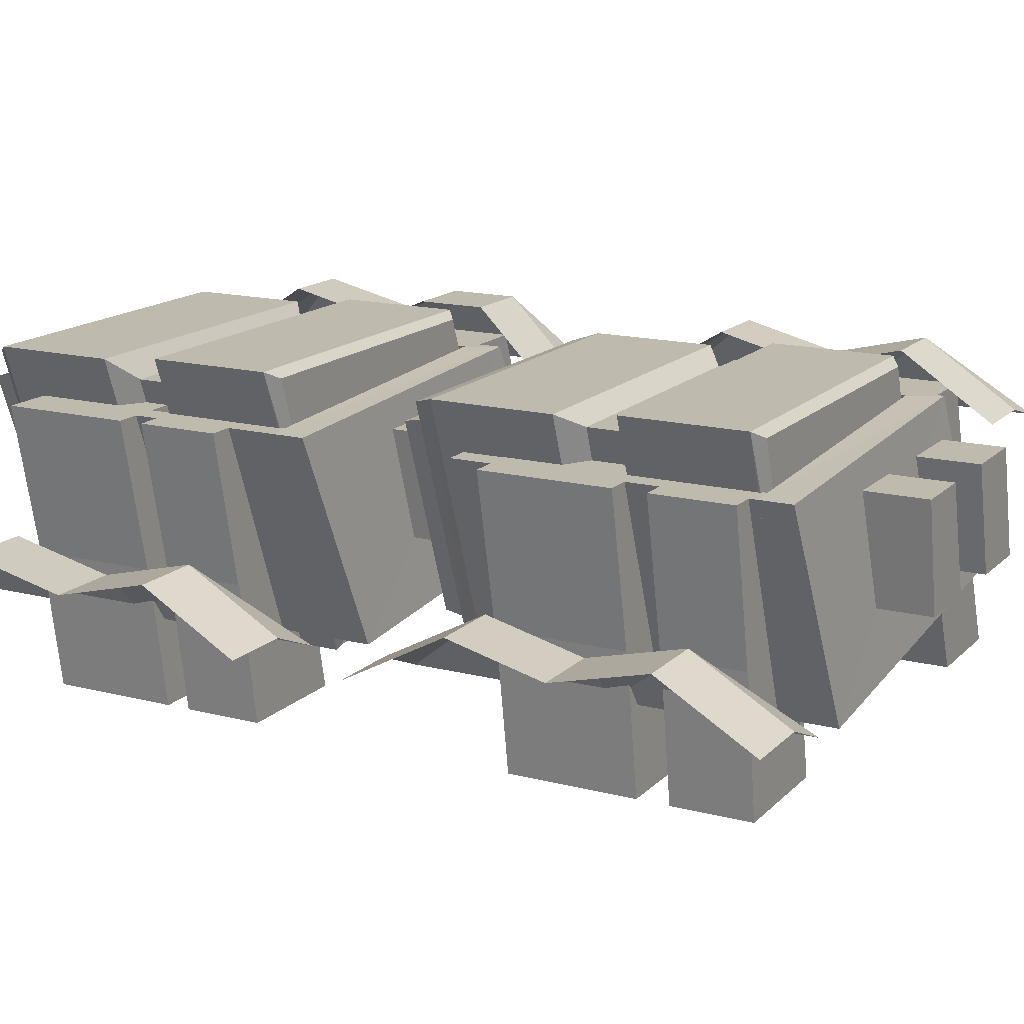
<metadata>
{"format":"obj","ext":"obj","renderer":"f3d","projection":"perspective","resolution":1024,"background":"white","views":[{"elev":15.6,"azim":-61.6,"up":"+Z"}]}
</metadata>
<code>
g ebg002_frame_skin008_wpl05
v 10.79 11.53 -10.67
v 10.5 11.53 -9.81
v 11.46 11.53 -9.81
v 11.77 11.53 -10.67
v 11.48 11.55 -9.785
v 11.8 11.55 -10.69
v 10.45 11.55 -9.785
v 10.5 11.53 -9.81
v 11.48 11.92 -9.785
v 11.8 11.92 -10.69
v 10.45 11.92 -9.785
v 11.7 11.97 -10.62
v 11.43 11.97 -9.884
v 10.57 11.97 -9.884
v 11.7 12.07 -10.62
v 11.43 12.07 -9.884
v 10.57 12.07 -9.884
v 11.8 12.12 -10.69
v 11.48 12.12 -9.81
v 10.47 12.12 -9.81
v 11.8 12.49 -10.69
v 11.48 12.49 -9.81
v 10.47 12.49 -9.81
v 11.75 12.54 -10.67
v 11.46 12.54 -9.835
v 10.52 12.54 -9.835
v 11.63 12.54 -10.57
v 10.64 12.54 -9.908
v 11.38 12.54 -9.908
v 11.6 12.68 -10.55
v 11.38 12.68 -9.957
v 10.67 12.68 -9.957
v 10.89 12.68 -10.55
v 10.67 12.68 -9.957
v 10.79 11.53 -10.67
v 10.45 11.55 -9.785
v 10.5 11.53 -9.81
v 10.79 11.55 -10.69
v 10.45 11.92 -9.785
v 10.79 11.92 -10.69
v 10.57 11.97 -9.884
v 10.84 11.97 -10.62
v 10.84 12.07 -10.62
v 10.57 12.07 -9.884
v 10.79 12.12 -10.69
v 10.47 12.12 -9.81
v 10.79 12.49 -10.69
v 10.47 12.49 -9.81
v 10.82 12.54 -10.67
v 10.52 12.54 -9.835
v 10.64 12.54 -9.908
v 10.89 12.54 -10.57
v 10.67 12.68 -9.957
v 10.89 12.68 -10.55
v 10.89 12.54 -10.57
v 10.82 12.54 -10.67
v 11.75 12.54 -10.67
v 11.63 12.54 -10.57
v 10.45 11.53 -9.957
v 10.45 12.39 -9.957
v 10.52 12.39 -9.957
v 10.52 11.53 -9.957
v 10.69 11.46 -10.62
v 10.74 11.46 -10.62
v 10.74 12.39 -10.62
v 10.45 11.53 -9.957
v 10.69 11.46 -10.62
v 10.69 12.39 -10.62
v 10.45 12.39 -9.957
v 10.45 12.39 -9.957
v 10.69 12.39 -10.62
v 10.74 12.39 -10.62
v 10.52 12.39 -9.957
v 11.53 11.53 -9.908
v 11.53 12.41 -9.908
v 11.58 12.41 -9.908
v 11.58 11.43 -9.908
v 10.45 11.53 -9.957
v 10.45 11.43 -9.957
v 10.69 11.38 -10.62
v 11.82 11.38 -10.52
v 11.82 12.37 -10.52
v 11.53 11.53 -9.908
v 11.75 12.37 -10.52
v 11.53 12.41 -9.908
v 11.75 11.46 -10.52
v 10.45 11.53 -9.957
v 10.69 11.46 -10.62
v 11.53 12.41 -9.908
v 11.75 12.37 -10.52
v 11.82 12.37 -10.52
v 11.58 12.41 -9.908
v 10.45 11.43 -9.957
v 10.69 11.38 -10.62
v 10.69 11.46 -10.62
v 10.45 11.53 -9.957
v 11.9 12.39 -9.859
v 11.9 12.68 -10.06
v 12.12 12.68 -10.06
v 12.12 12.39 -9.859
v 12.29 12.68 -10.1
v 11.9 12.07 -9.933
v 12.29 12.39 -10.1
v 12.12 12.07 -9.933
v 12.29 12.07 -10.1
v 11.9 11.9 -9.859
v 12.12 11.9 -9.859
v 12.29 11.9 -10.1
v 12.29 11.68 -10.1
v 12.12 11.68 -9.859
v 11.9 11.68 -9.859
v 12.29 11.48 -10.1
v 11.9 11.48 -10.06
v 12.12 11.48 -10.06
v 11.92 11.68 -10.45
v 11.92 11.92 -10.45
v 12.24 11.92 -10.45
v 12.24 11.68 -10.45
v 12.44 11.68 -10.92
v 12.44 11.92 -10.92
v 11.92 11.92 -10.45
v 12.12 11.92 -10.92
v 12.24 11.92 -10.45
v 12.24 11.68 -10.45
v 12.12 11.68 -10.92
v 11.92 11.68 -10.45
v 11.92 12 -10.45
v 12.12 12 -10.92
v 12.12 12.39 -10.92
v 11.92 12.39 -10.45
v 11.92 12.39 -10.45
v 12.12 12.39 -10.92
v 12.44 12.39 -10.92
v 12.24 12.39 -10.45
v 12.24 12.39 -10.45
v 12.44 12 -10.92
v 12.24 12 -10.45
v 11.92 12.39 -10.45
v 11.92 12 -10.45
v 12.24 12 -10.45
v 12.12 12 -10.92
v 11.92 12 -10.45
v 11.92 11.68 -10.45
v 12.12 11.68 -10.92
v 12.12 11.92 -10.92
v 11.92 11.92 -10.45
v 12.44 12.39 -10.92
v 12.12 12.39 -10.92
v 12.12 12 -10.92
v 12.44 12 -10.92
v 12.44 11.92 -10.92
v 12.12 11.92 -10.92
v 12.12 11.68 -10.92
v 12.44 11.68 -10.92
v 11.9 10.82 -9.859
v 11.9 11.14 -10.06
v 12.12 11.14 -10.06
v 12.12 10.82 -9.859
v 12.29 11.14 -10.1
v 11.9 10.52 -9.933
v 12.29 10.82 -10.1
v 12.12 10.52 -9.933
v 11.9 10.23 -9.859
v 12.29 10.52 -10.1
v 12.12 10.23 -9.859
v 11.9 9.934 -10.06
v 12.29 10.23 -10.1
v 12.12 9.934 -10.06
v 12.29 9.934 -10.1
v 11.92 10.11 -10.45
v 11.92 10.35 -10.45
v 12.24 10.35 -10.45
v 12.24 10.11 -10.45
v 12.44 10.11 -10.92
v 12.44 10.35 -10.92
v 11.92 10.35 -10.45
v 12.12 10.35 -10.92
v 12.24 10.35 -10.45
v 12.24 10.11 -10.45
v 12.12 10.11 -10.92
v 11.92 10.11 -10.45
v 11.92 10.45 -10.45
v 12.12 10.45 -10.92
v 12.12 10.84 -10.92
v 11.92 10.84 -10.45
v 11.92 10.84 -10.45
v 12.12 10.84 -10.92
v 12.44 10.84 -10.92
v 12.24 10.84 -10.45
v 12.24 10.84 -10.45
v 12.44 10.45 -10.92
v 12.24 10.45 -10.45
v 11.92 10.84 -10.45
v 11.92 10.45 -10.45
v 12.24 10.45 -10.45
v 12.12 10.45 -10.92
v 11.92 10.45 -10.45
v 11.92 10.11 -10.45
v 12.12 10.11 -10.92
v 12.12 10.35 -10.92
v 11.92 10.35 -10.45
v 12.44 10.84 -10.92
v 12.12 10.84 -10.92
v 12.12 10.45 -10.92
v 12.44 10.45 -10.92
v 12.44 10.35 -10.92
v 12.12 10.35 -10.92
v 12.12 10.11 -10.92
v 12.44 10.11 -10.92
v 11.73 11.68 -9.982
v 11.73 11.92 -9.982
v 12.07 11.92 -9.982
v 12.07 11.68 -9.982
v 12.24 11.68 -10.45
v 12.24 11.92 -10.45
v 11.73 11.92 -9.982
v 11.92 11.92 -10.45
v 12.07 11.92 -9.982
v 12.07 11.68 -9.982
v 11.92 11.68 -10.45
v 11.73 11.68 -9.982
v 11.73 12 -9.982
v 11.92 12 -10.45
v 11.92 12.39 -10.45
v 11.73 12.39 -9.982
v 11.73 12.39 -9.982
v 11.92 12.39 -10.45
v 12.24 12.39 -10.45
v 12.07 12.39 -9.982
v 12.07 12.39 -9.982
v 12.24 12 -10.45
v 12.07 12 -9.982
v 11.73 12.39 -9.982
v 11.73 12 -9.982
v 12.07 12 -9.982
v 11.92 12 -10.45
v 11.73 12 -9.982
v 11.73 11.68 -9.982
v 11.92 11.68 -10.45
v 11.92 11.92 -10.45
v 11.73 11.92 -9.982
v 12.24 11.92 -10.45
v 11.92 11.92 -10.45
v 11.92 11.68 -10.45
v 12.24 11.68 -10.45
v 10.79 10.08 -10.67
v 10.5 10.08 -9.81
v 11.46 10.08 -9.81
v 11.77 10.08 -10.67
v 11.48 10.11 -9.785
v 11.8 10.11 -10.69
v 10.45 10.11 -9.785
v 10.5 10.08 -9.81
v 11.48 10.47 -9.785
v 11.8 10.47 -10.69
v 10.45 10.47 -9.785
v 11.7 10.52 -10.62
v 11.43 10.52 -9.859
v 10.57 10.52 -9.859
v 11.7 10.62 -10.62
v 11.43 10.62 -9.859
v 10.57 10.62 -9.859
v 11.8 10.67 -10.69
v 11.48 10.67 -9.81
v 10.47 10.67 -9.81
v 11.8 11.04 -10.69
v 11.48 11.04 -9.81
v 10.47 11.04 -9.81
v 11.75 11.11 -10.64
v 11.46 11.11 -9.835
v 10.52 11.11 -9.835
v 11.63 11.11 -10.57
v 10.64 11.11 -9.908
v 11.38 11.11 -9.908
v 11.6 11.24 -10.55
v 11.38 11.24 -9.933
v 10.67 11.24 -9.933
v 10.89 11.24 -10.55
v 10.67 11.24 -9.933
v 10.79 10.08 -10.67
v 10.45 10.11 -9.785
v 10.5 10.08 -9.81
v 10.79 10.11 -10.69
v 10.45 10.47 -9.785
v 10.79 10.47 -10.69
v 10.57 10.52 -9.859
v 10.84 10.52 -10.62
v 10.84 10.62 -10.62
v 10.57 10.62 -9.859
v 10.79 10.67 -10.69
v 10.47 10.67 -9.81
v 10.79 11.04 -10.69
v 10.47 11.04 -9.81
v 10.82 11.11 -10.64
v 10.52 11.11 -9.835
v 10.64 11.11 -9.908
v 10.89 11.11 -10.57
v 10.67 11.24 -9.933
v 10.89 11.24 -10.55
v 10.45 10.08 -9.957
v 10.45 10.97 -9.957
v 10.52 10.97 -9.957
v 10.52 10.08 -9.957
v 10.69 10.03 -10.62
v 10.74 10.03 -10.62
v 10.74 10.97 -10.62
v 10.45 10.08 -9.957
v 10.69 10.03 -10.62
v 10.69 10.97 -10.62
v 10.45 10.97 -9.957
v 10.45 10.97 -9.957
v 10.69 10.97 -10.62
v 10.74 10.97 -10.62
v 10.52 10.97 -9.957
v 11.53 10.08 -9.908
v 11.53 10.97 -9.908
v 11.58 10.97 -9.908
v 11.58 9.983 -9.908
v 10.45 10.08 -9.957
v 10.45 9.983 -9.957
v 10.69 9.934 -10.62
v 11.82 9.934 -10.5
v 11.82 10.92 -10.5
v 11.53 10.08 -9.908
v 11.75 10.92 -10.52
v 11.53 10.97 -9.908
v 11.75 10.03 -10.52
v 10.45 10.08 -9.957
v 10.69 10.03 -10.62
v 11.53 10.97 -9.908
v 11.75 10.92 -10.52
v 11.82 10.92 -10.5
v 11.58 10.97 -9.908
v 10.45 9.983 -9.957
v 10.69 9.934 -10.62
v 10.69 10.03 -10.62
v 10.45 10.08 -9.957
v 11.33 11.24 -10.03
v 11.33 11.46 -10.03
v 11.55 11.46 -10.03
v 11.55 11.24 -10.03
v 11.65 11.24 -10.37
v 11.65 11.46 -10.37
v 11.43 11.24 -10.37
v 11.33 11.46 -10.03
v 11.33 11.24 -10.03
v 11.43 11.46 -10.37
v 10.92 11.24 -10.03
v 10.92 11.46 -10.03
v 11.11 11.46 -10.03
v 11.11 11.24 -10.03
v 11.21 11.24 -10.37
v 11.21 11.46 -10.37
v 10.99 11.24 -10.37
v 10.92 11.46 -10.03
v 10.92 11.24 -10.03
v 10.99 11.46 -10.37
v 11.33 9.787 -10.03
v 11.33 9.983 -10.03
v 11.55 9.983 -10.03
v 11.55 9.787 -10.03
v 11.65 9.787 -10.37
v 11.65 9.983 -10.37
v 11.43 9.787 -10.37
v 11.33 9.983 -10.03
v 11.33 9.787 -10.03
v 11.43 9.983 -10.37
v 10.92 9.787 -10.03
v 10.92 9.983 -10.03
v 11.11 9.983 -10.03
v 11.11 9.787 -10.03
v 11.21 9.787 -10.37
v 11.21 9.983 -10.37
v 10.99 9.787 -10.37
v 10.92 9.983 -10.03
v 10.92 9.787 -10.03
v 10.99 9.983 -10.37
v 11.73 10.11 -9.982
v 11.73 10.35 -9.982
v 12.07 10.35 -9.982
v 12.07 10.11 -9.982
v 12.24 10.11 -10.45
v 12.24 10.35 -10.45
v 11.73 10.35 -9.982
v 11.92 10.35 -10.45
v 12.07 10.35 -9.982
v 12.07 10.11 -9.982
v 11.92 10.11 -10.45
v 11.73 10.11 -9.982
v 11.73 10.45 -9.982
v 11.92 10.45 -10.45
v 11.92 10.84 -10.45
v 11.73 10.84 -9.982
v 11.73 10.84 -9.982
v 11.92 10.84 -10.45
v 12.24 10.84 -10.45
v 12.07 10.84 -9.982
v 12.07 10.84 -9.982
v 12.24 10.45 -10.45
v 12.07 10.45 -9.982
v 11.73 10.84 -9.982
v 11.73 10.45 -9.982
v 12.07 10.45 -9.982
v 11.92 10.45 -10.45
v 11.73 10.45 -9.982
v 11.73 10.11 -9.982
v 11.92 10.11 -10.45
v 11.92 10.35 -10.45
v 11.73 10.35 -9.982
v 10.47 10.35 -10.4
v 10.82 10.35 -10.4
v 10.82 10.11 -10.4
v 10.47 10.11 -10.4
v 10.55 10.11 -10.87
v 10.55 10.35 -10.87
v 10.47 10.11 -10.4
v 10.92 10.11 -10.87
v 10.82 10.11 -10.4
v 10.82 10.35 -10.4
v 10.47 10.35 -10.4
v 10.92 10.35 -10.87
v 10.82 10.45 -10.4
v 10.92 10.84 -10.87
v 10.92 10.45 -10.87
v 10.82 10.84 -10.4
v 10.47 10.45 -10.4
v 10.47 10.84 -10.4
v 10.82 10.84 -10.4
v 10.47 10.84 -10.4
v 10.55 10.84 -10.87
v 10.92 10.84 -10.87
v 10.47 10.84 -10.4
v 10.55 10.45 -10.87
v 10.47 10.45 -10.4
v 10.47 10.45 -10.4
v 10.92 10.45 -10.87
v 10.82 10.45 -10.4
v 10.82 10.11 -10.4
v 10.82 10.35 -10.4
v 10.92 10.35 -10.87
v 10.92 10.11 -10.87
v 10.92 10.45 -10.87
v 10.92 10.84 -10.87
v 10.55 10.84 -10.87
v 10.55 10.45 -10.87
v 10.92 10.11 -10.87
v 10.92 10.35 -10.87
v 10.55 10.35 -10.87
v 10.55 10.11 -10.87
v 10.15 10.82 -10.35
v 10.15 11.14 -10.52
v 10.37 11.14 -10.52
v 10.37 10.82 -10.35
v 10.55 11.14 -10.6
v 10.15 10.52 -10.42
v 10.55 10.82 -10.6
v 10.37 10.52 -10.42
v 10.15 10.23 -10.35
v 10.55 10.52 -10.6
v 10.37 10.23 -10.35
v 10.15 9.934 -10.52
v 10.55 10.23 -10.6
v 10.37 9.934 -10.52
v 10.55 9.934 -10.6
v 10.37 10.35 -9.957
v 10.74 10.35 -9.957
v 10.74 10.11 -9.957
v 10.37 10.11 -9.957
v 10.47 10.11 -10.42
v 10.47 10.35 -10.42
v 10.37 10.11 -9.957
v 10.82 10.11 -10.42
v 10.74 10.11 -9.957
v 10.74 10.35 -9.957
v 10.37 10.35 -9.957
v 10.82 10.35 -10.42
v 10.74 10.45 -9.957
v 10.82 10.84 -10.42
v 10.82 10.45 -10.42
v 10.74 10.84 -9.957
v 10.37 10.45 -9.957
v 10.37 10.84 -9.957
v 10.74 10.84 -9.957
v 10.37 10.84 -9.957
v 10.47 10.84 -10.42
v 10.82 10.84 -10.42
v 10.37 10.84 -9.957
v 10.47 10.45 -10.42
v 10.37 10.45 -9.957
v 10.37 10.45 -9.957
v 10.82 10.45 -10.42
v 10.74 10.45 -9.957
v 10.74 10.11 -9.957
v 10.74 10.35 -9.957
v 10.82 10.35 -10.42
v 10.82 10.11 -10.42
v 10.37 11.92 -9.957
v 10.74 11.92 -9.957
v 10.74 11.68 -9.957
v 10.37 11.68 -9.957
v 10.47 11.68 -10.42
v 10.47 11.92 -10.42
v 10.37 11.68 -9.957
v 10.82 11.68 -10.42
v 10.74 11.68 -9.957
v 10.74 11.92 -9.957
v 10.37 11.92 -9.957
v 10.82 11.92 -10.42
v 10.74 12 -9.957
v 10.82 12.39 -10.42
v 10.82 12 -10.42
v 10.74 12.39 -9.957
v 10.37 12 -9.957
v 10.37 12.39 -9.957
v 10.74 12.39 -9.957
v 10.37 12.39 -9.957
v 10.47 12.39 -10.42
v 10.82 12.39 -10.42
v 10.37 12.39 -9.957
v 10.47 12 -10.42
v 10.37 12 -9.957
v 10.37 12 -9.957
v 10.82 12 -10.42
v 10.74 12 -9.957
v 10.74 11.68 -9.957
v 10.74 11.92 -9.957
v 10.82 11.92 -10.42
v 10.82 11.68 -10.42
v 10.82 11.68 -10.42
v 10.82 11.92 -10.42
v 10.47 11.92 -10.42
v 10.47 11.68 -10.42
v 10.47 11.92 -10.4
v 10.82 11.92 -10.4
v 10.82 11.68 -10.4
v 10.47 11.68 -10.4
v 10.55 11.68 -10.87
v 10.55 11.92 -10.87
v 10.47 11.68 -10.4
v 10.92 11.68 -10.87
v 10.82 11.68 -10.4
v 10.82 11.92 -10.4
v 10.47 11.92 -10.4
v 10.92 11.92 -10.87
v 10.82 12 -10.4
v 10.92 12.39 -10.87
v 10.92 12 -10.87
v 10.82 12.39 -10.4
v 10.47 12 -10.4
v 10.47 12.39 -10.4
v 10.82 12.39 -10.4
v 10.47 12.39 -10.4
v 10.55 12.39 -10.87
v 10.92 12.39 -10.87
v 10.47 12.39 -10.4
v 10.55 12 -10.87
v 10.47 12 -10.4
v 10.47 12 -10.4
v 10.92 12 -10.87
v 10.82 12 -10.4
v 10.82 11.68 -10.4
v 10.82 11.92 -10.4
v 10.92 11.92 -10.87
v 10.92 11.68 -10.87
v 10.92 12 -10.87
v 10.92 12.39 -10.87
v 10.55 12.39 -10.87
v 10.55 12 -10.87
v 10.92 11.68 -10.87
v 10.92 11.92 -10.87
v 10.55 11.92 -10.87
v 10.55 11.68 -10.87
v 10.15 12.39 -10.35
v 10.15 12.68 -10.52
v 10.37 12.68 -10.52
v 10.37 12.39 -10.35
v 10.55 12.68 -10.6
v 10.15 12.07 -10.42
v 10.55 12.39 -10.6
v 10.37 12.07 -10.42
v 10.15 11.78 -10.35
v 10.55 12.07 -10.6
v 10.37 11.78 -10.35
v 10.15 11.48 -10.52
v 10.55 11.78 -10.6
v 10.37 11.48 -10.52
v 10.55 11.48 -10.6
g ebg002_frame_skin008_wpl05_0
f 3 2 1
f 4 3 1
f 5 3 4
f 6 5 4
f 3 5 7
f 8 3 7
f 9 5 6
f 5 9 7
f 10 9 6
f 9 11 7
f 10 12 9
f 9 13 11
f 12 13 9
f 13 14 11
f 12 15 13
f 13 16 14
f 15 16 13
f 16 17 14
f 15 18 16
f 16 19 17
f 18 19 16
f 19 20 17
f 18 21 19
f 19 22 20
f 21 22 19
f 22 23 20
f 21 24 22
f 22 25 23
f 24 25 22
f 25 26 23
f 24 27 25
f 28 26 25
f 27 29 25
f 29 28 25
f 27 30 29
f 29 31 28
f 30 31 29
f 31 32 28
f 31 30 33
f 34 31 33
f 37 36 35
f 36 38 35
f 36 39 38
f 39 40 38
f 40 39 41
f 42 40 41
f 43 42 41
f 44 43 41
f 45 43 44
f 46 45 44
f 47 45 46
f 48 47 46
f 49 47 48
f 50 49 48
f 49 50 51
f 52 49 51
f 52 51 53
f 54 52 53
f 57 56 55
f 58 57 55
f 61 60 59
f 62 61 59
f 59 63 62
f 63 64 62
f 62 64 61
f 64 65 61
f 68 67 66
f 69 68 66
f 72 71 70
f 73 72 70
f 76 75 74
f 77 76 74
f 74 78 77
f 78 79 77
f 79 80 77
f 80 81 77
f 77 81 76
f 81 82 76
f 85 84 83
f 84 86 83
f 83 86 87
f 86 88 87
f 91 90 89
f 92 91 89
f 95 94 93
f 96 95 93
f 99 98 97
f 100 99 97
f 99 100 101
f 100 97 102
f 100 103 101
f 104 100 102
f 100 104 103
f 104 105 103
f 104 102 106
f 104 107 105
f 107 104 106
f 107 108 105
f 108 107 109
f 110 107 106
f 107 110 109
f 111 110 106
f 109 110 112
f 110 111 113
f 110 114 112
f 114 110 113
f 117 116 115
f 118 117 115
f 118 119 117
f 119 120 117
f 120 122 121
f 123 120 121
f 125 119 124
f 126 125 124
f 129 128 127
f 130 129 127
f 133 132 131
f 134 133 131
f 136 133 135
f 137 136 135
f 135 138 137
f 138 139 137
f 141 136 140
f 142 141 140
f 145 144 143
f 146 145 143
f 149 148 147
f 150 149 147
f 153 152 151
f 154 153 151
f 157 156 155
f 158 157 155
f 157 158 159
f 158 155 160
f 158 161 159
f 162 158 160
f 158 162 161
f 162 160 163
f 162 164 161
f 165 162 163
f 162 165 164
f 165 163 166
f 165 167 164
f 168 165 166
f 167 165 169
f 165 168 169
f 172 171 170
f 173 172 170
f 173 174 172
f 174 175 172
f 175 177 176
f 178 175 176
f 180 174 179
f 181 180 179
f 184 183 182
f 185 184 182
f 188 187 186
f 189 188 186
f 191 188 190
f 192 191 190
f 190 193 192
f 193 194 192
f 196 191 195
f 197 196 195
f 200 199 198
f 201 200 198
f 204 203 202
f 205 204 202
f 208 207 206
f 209 208 206
f 212 211 210
f 213 212 210
f 213 214 212
f 214 215 212
f 215 217 216
f 218 215 216
f 220 214 219
f 221 220 219
f 224 223 222
f 225 224 222
f 228 227 226
f 229 228 226
f 231 228 230
f 232 231 230
f 230 233 232
f 233 234 232
f 236 231 235
f 237 236 235
f 240 239 238
f 241 240 238
f 244 243 242
f 245 244 242
f 248 247 246
f 249 248 246
f 250 248 249
f 251 250 249
f 248 250 252
f 253 248 252
f 254 250 251
f 250 254 252
f 255 254 251
f 254 256 252
f 255 257 254
f 254 258 256
f 257 258 254
f 258 259 256
f 257 260 258
f 258 261 259
f 260 261 258
f 261 262 259
f 260 263 261
f 261 264 262
f 263 264 261
f 264 265 262
f 263 266 264
f 264 267 265
f 266 267 264
f 267 268 265
f 266 269 267
f 267 270 268
f 269 270 267
f 270 271 268
f 269 272 270
f 273 271 270
f 272 274 270
f 274 273 270
f 272 275 274
f 274 276 273
f 275 276 274
f 276 277 273
f 276 275 278
f 279 276 278
f 282 281 280
f 281 283 280
f 281 284 283
f 284 285 283
f 285 284 286
f 287 285 286
f 288 287 286
f 289 288 286
f 290 288 289
f 291 290 289
f 292 290 291
f 293 292 291
f 294 292 293
f 295 294 293
f 294 295 296
f 297 294 296
f 297 296 298
f 299 297 298
f 302 301 300
f 303 302 300
f 300 304 303
f 304 305 303
f 303 305 302
f 305 306 302
f 309 308 307
f 310 309 307
f 313 312 311
f 314 313 311
f 317 316 315
f 318 317 315
f 315 319 318
f 319 320 318
f 320 321 318
f 321 322 318
f 318 322 317
f 322 323 317
f 326 325 324
f 325 327 324
f 324 327 328
f 327 329 328
f 332 331 330
f 333 332 330
f 336 335 334
f 337 336 334
f 340 339 338
f 341 340 338
f 341 342 340
f 342 343 340
f 344 342 341
f 340 343 345
f 346 344 341
f 343 347 345
f 347 344 346
f 345 347 346
f 350 349 348
f 351 350 348
f 351 352 350
f 352 353 350
f 354 352 351
f 350 353 355
f 356 354 351
f 353 357 355
f 357 354 356
f 355 357 356
f 360 359 358
f 361 360 358
f 361 362 360
f 362 363 360
f 364 362 361
f 360 363 365
f 366 364 361
f 363 367 365
f 367 364 366
f 365 367 366
f 370 369 368
f 371 370 368
f 371 372 370
f 372 373 370
f 374 372 371
f 370 373 375
f 376 374 371
f 373 377 375
f 377 374 376
f 375 377 376
f 380 379 378
f 381 380 378
f 381 382 380
f 382 383 380
f 383 385 384
f 386 383 384
f 388 382 387
f 389 388 387
f 392 391 390
f 393 392 390
f 396 395 394
f 397 396 394
f 399 396 398
f 400 399 398
f 398 401 400
f 401 402 400
f 404 399 403
f 405 404 403
f 408 407 406
f 409 408 406
f 412 411 410
f 413 412 410
f 414 413 410
f 415 414 410
f 414 417 416
f 417 418 416
f 415 420 419
f 421 415 419
f 424 423 422
f 423 425 422
f 426 422 425
f 427 426 425
f 430 429 428
f 431 430 428
f 430 433 432
f 433 434 432
f 433 436 435
f 436 437 435
f 440 439 438
f 441 440 438
f 444 443 442
f 445 444 442
f 448 447 446
f 449 448 446
f 452 451 450
f 453 452 450
f 452 453 454
f 453 450 455
f 453 456 454
f 457 453 455
f 453 457 456
f 457 455 458
f 457 459 456
f 460 457 458
f 457 460 459
f 460 458 461
f 460 462 459
f 463 460 461
f 462 460 464
f 460 463 464
f 467 466 465
f 468 467 465
f 469 468 465
f 470 469 465
f 469 472 471
f 472 473 471
f 470 475 474
f 476 470 474
f 479 478 477
f 478 480 477
f 481 477 480
f 482 481 480
f 485 484 483
f 486 485 483
f 485 488 487
f 488 489 487
f 488 491 490
f 491 492 490
f 495 494 493
f 496 495 493
f 499 498 497
f 500 499 497
f 501 500 497
f 502 501 497
f 501 504 503
f 504 505 503
f 502 507 506
f 508 502 506
f 511 510 509
f 510 512 509
f 513 509 512
f 514 513 512
f 517 516 515
f 518 517 515
f 517 520 519
f 520 521 519
f 520 523 522
f 523 524 522
f 527 526 525
f 528 527 525
f 531 530 529
f 532 531 529
f 535 534 533
f 536 535 533
f 537 536 533
f 538 537 533
f 537 540 539
f 540 541 539
f 538 543 542
f 544 538 542
f 547 546 545
f 546 548 545
f 549 545 548
f 550 549 548
f 553 552 551
f 554 553 551
f 553 556 555
f 556 557 555
f 556 559 558
f 559 560 558
f 563 562 561
f 564 563 561
f 567 566 565
f 568 567 565
f 571 570 569
f 572 571 569
f 575 574 573
f 576 575 573
f 575 576 577
f 576 573 578
f 576 579 577
f 580 576 578
f 576 580 579
f 580 578 581
f 580 582 579
f 583 580 581
f 580 583 582
f 583 581 584
f 583 585 582
f 586 583 584
f 585 583 587
f 583 586 587

</code>
